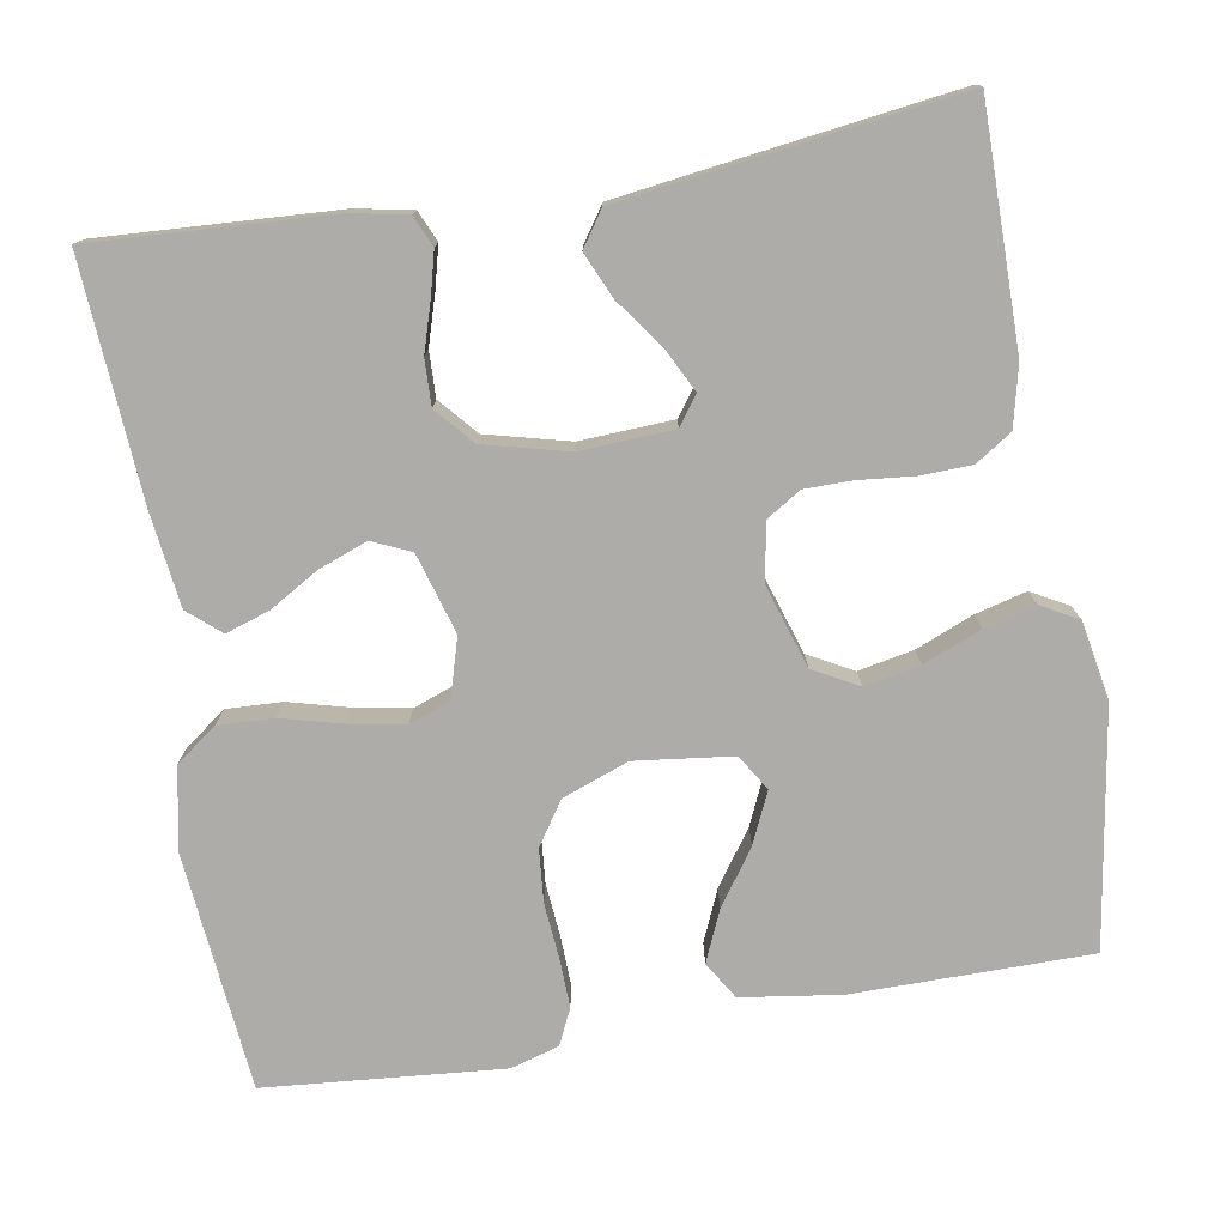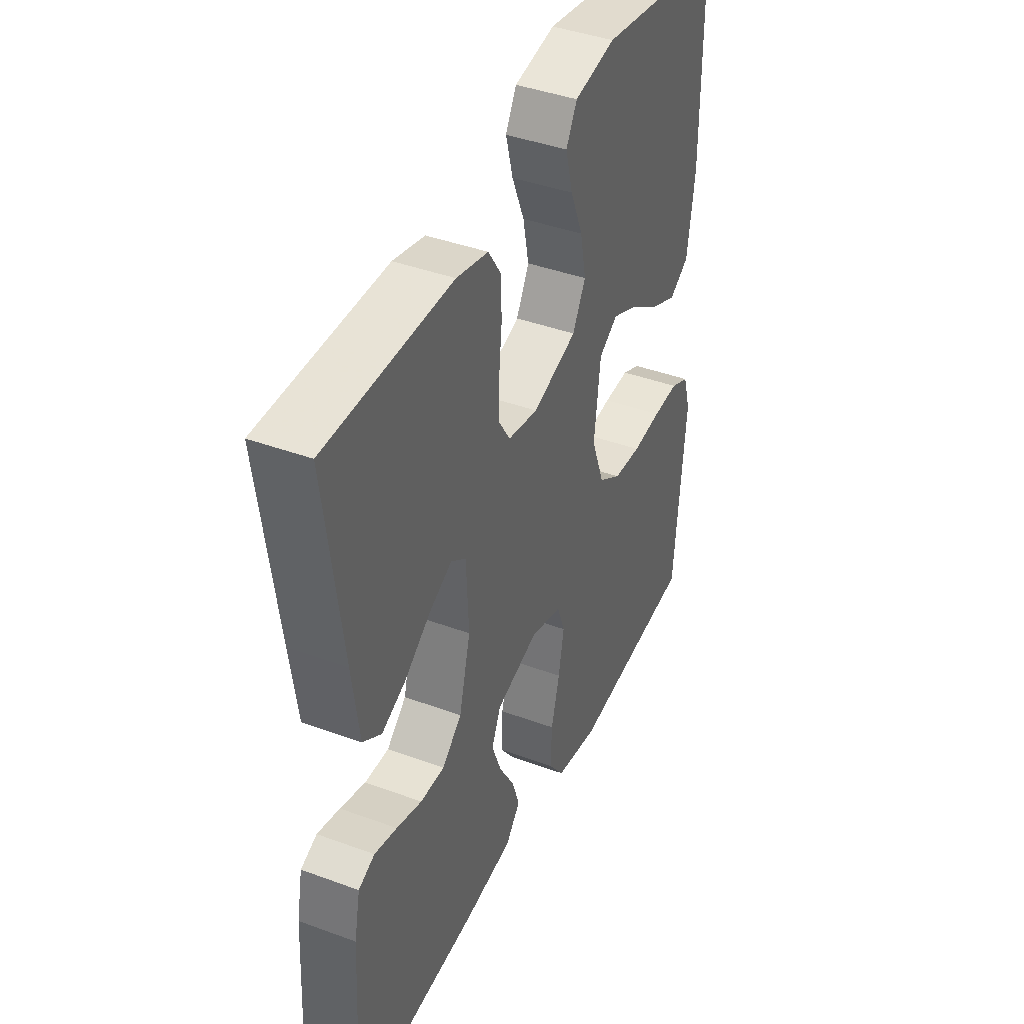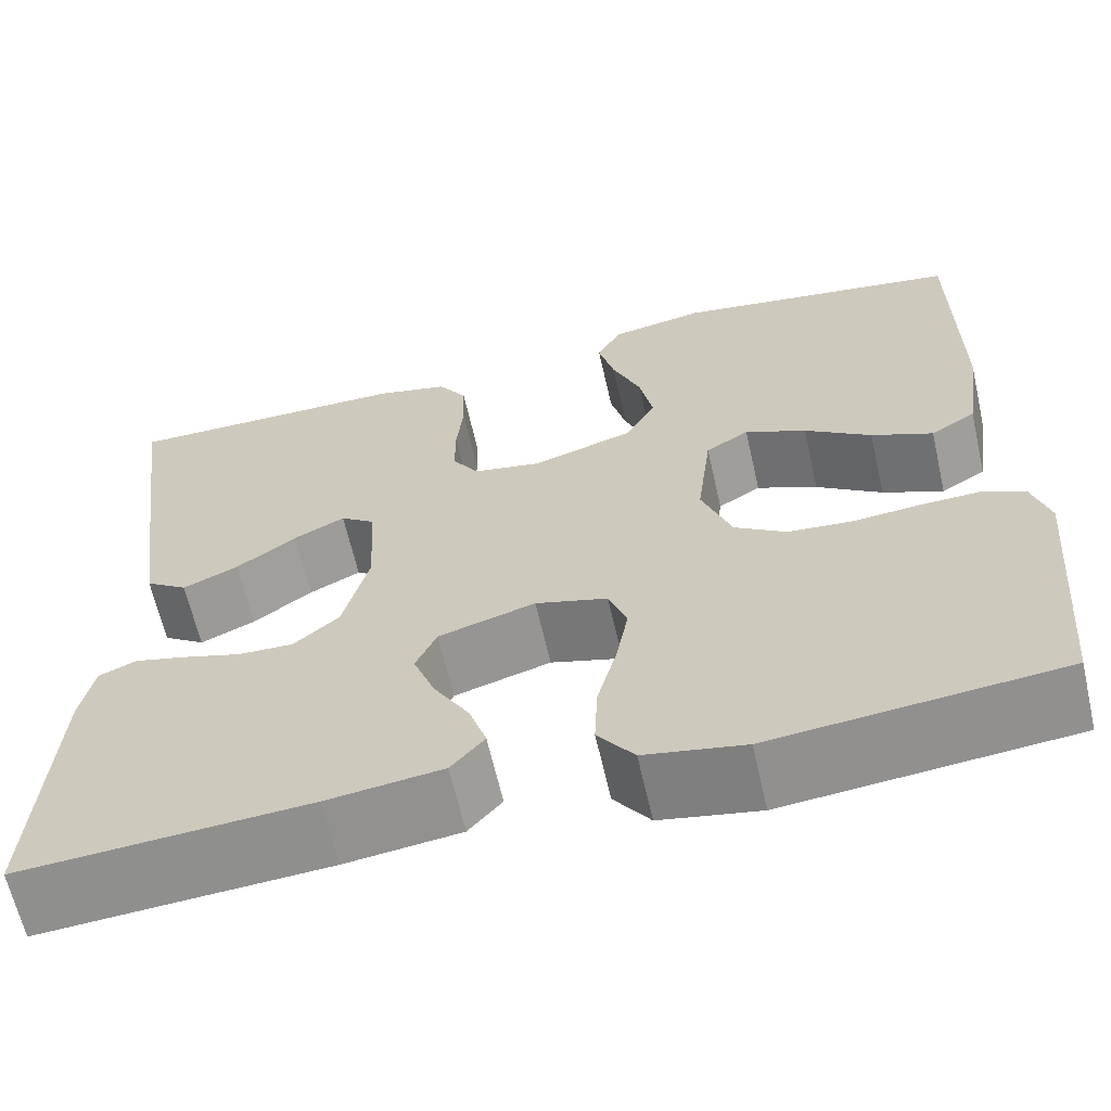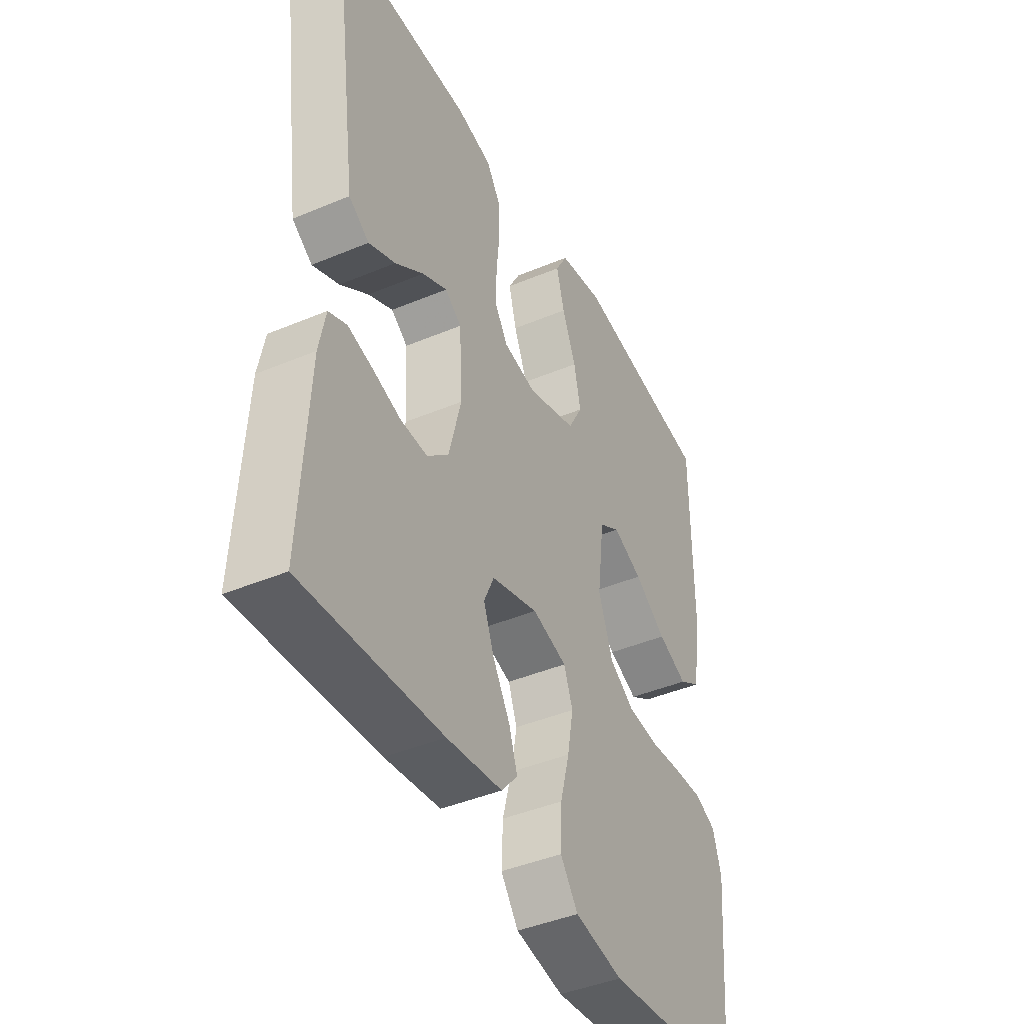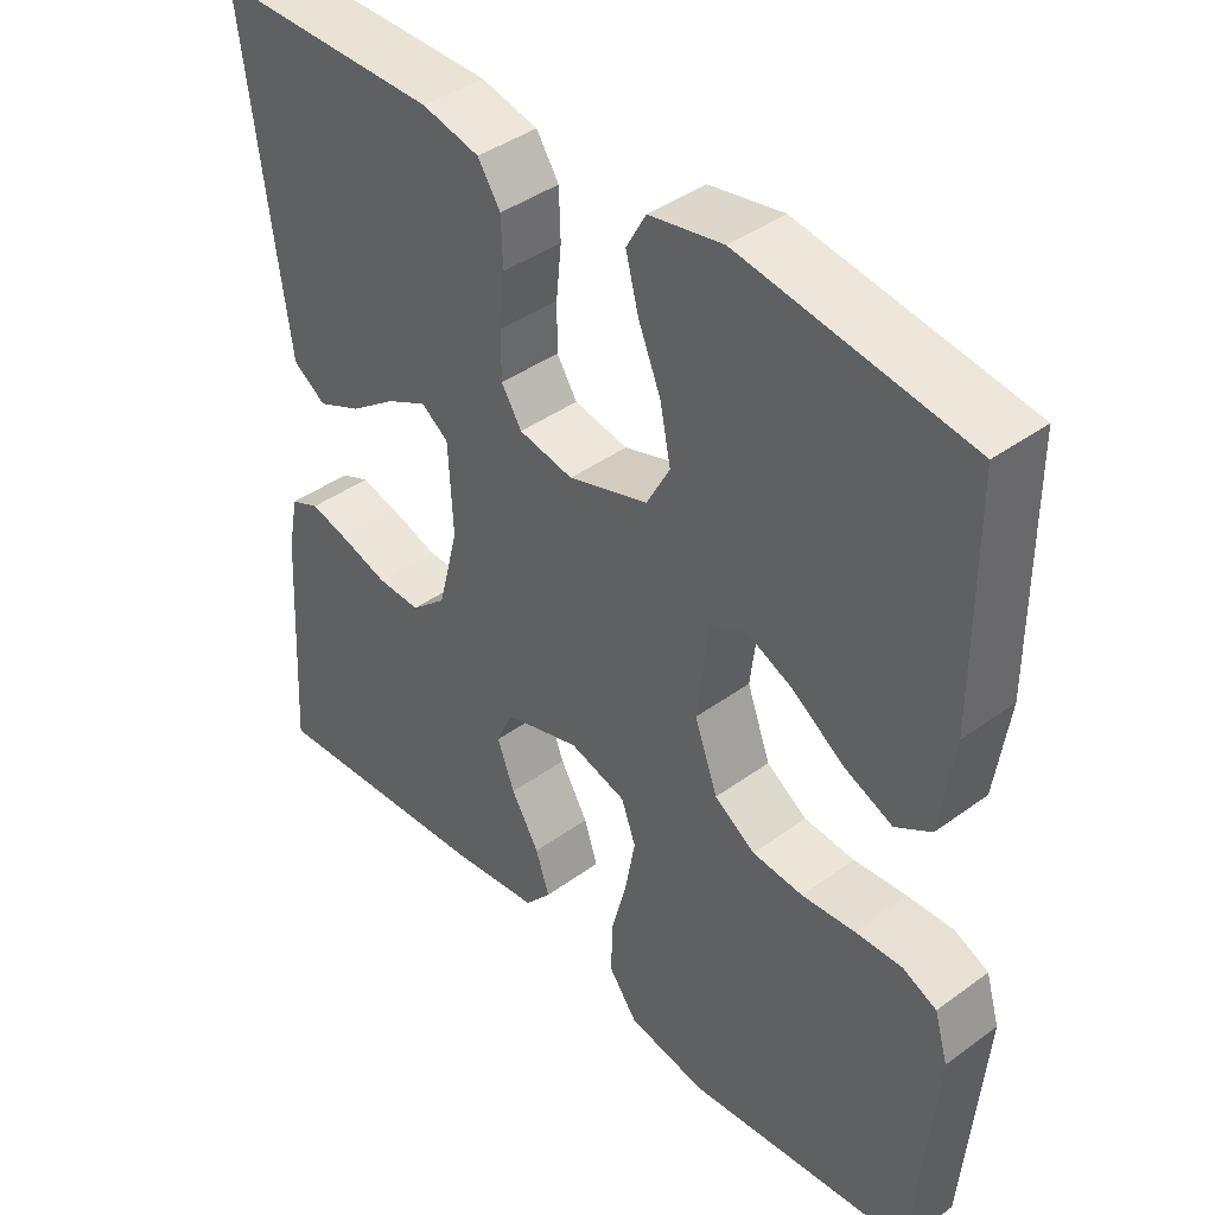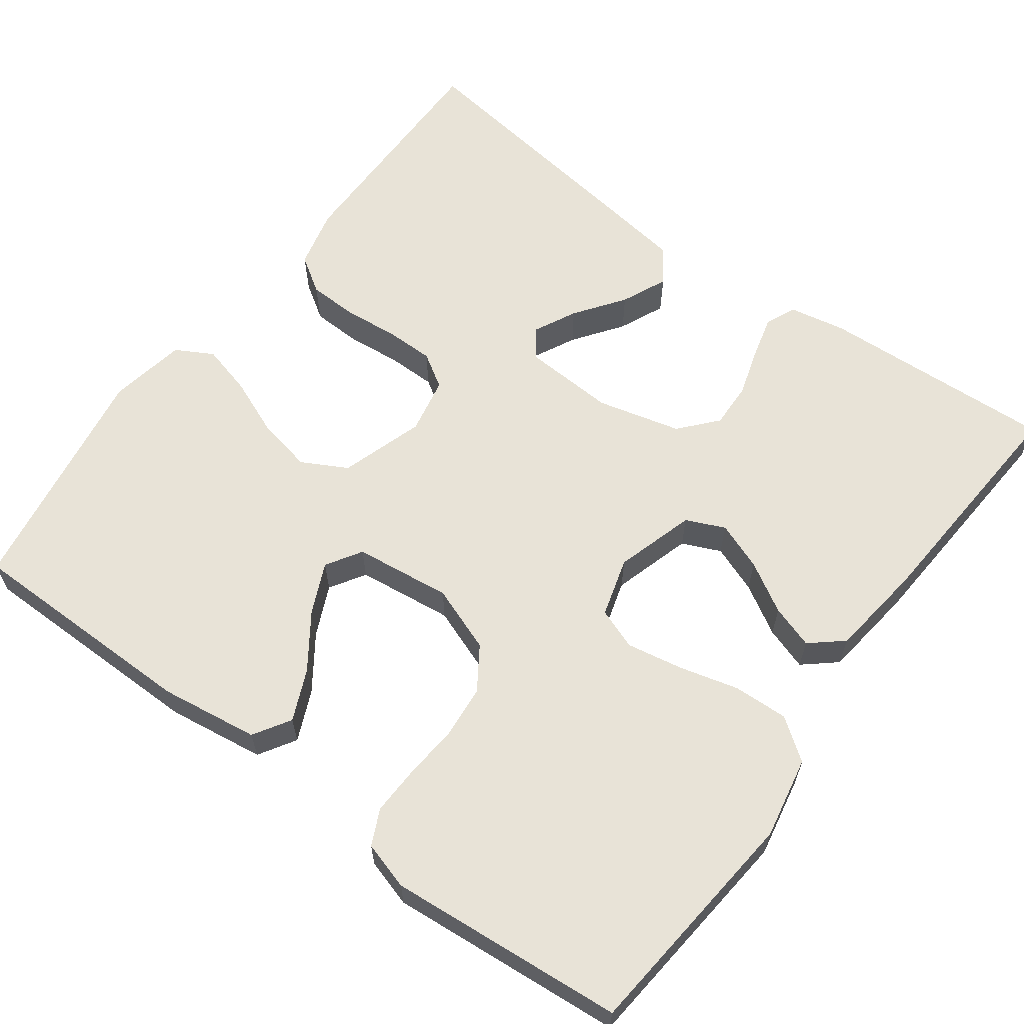
<metadata>
{"format":"obj","ext":"obj","renderer":"f3d","projection":"perspective","resolution":1024,"background":"white","views":[{"elev":-76.8,"azim":-80.3,"up":"+Y"},{"elev":41.5,"azim":-66.0,"up":"+Z"},{"elev":-64.1,"azim":12.8,"up":"+Z"},{"elev":-42.7,"azim":-63.4,"up":"+Z"},{"elev":41.1,"azim":48.4,"up":"+Z"},{"elev":62.4,"azim":126.5,"up":"+Y"}]}
</metadata>
<code>
v -0.5 0.07 0.5
v -0.2 0.07 0.499
v -0.124 0.07 0.481
v -0.094 0.07 0.435
v -0.092 0.07 0.372
v -0.099 0.07 0.303
v -0.099 0.07 0.241
v -0.072 0.07 0.198
v 0 0.07 0.184
v 0.106 0.07 0.218
v 0.137 0.07 0.275
v 0.123 0.07 0.345
v 0.093 0.07 0.418
v 0.076 0.07 0.483
v 0.102 0.07 0.53
v 0.2 0.07 0.548
v 0.5 0.07 0.5
v 0.501 0.07 0.2
v 0.483 0.07 0.075
v 0.436 0.07 0.046
v 0.372 0.07 0.074
v 0.303 0.07 0.122
v 0.239 0.07 0.151
v 0.194 0.07 0.123
v 0.179 0.07 0
v 0.21 0.07 -0.084
v 0.264 0.07 -0.12
v 0.331 0.07 -0.126
v 0.401 0.07 -0.12
v 0.463 0.07 -0.118
v 0.508 0.07 -0.139
v 0.526 0.07 -0.2
v 0.5 0.07 -0.5
v 0.2 0.07 -0.529
v 0.096 0.07 -0.509
v 0.058 0.07 -0.457
v 0.061 0.07 -0.387
v 0.081 0.07 -0.311
v 0.094 0.07 -0.24
v 0.075 0.07 -0.188
v 0 0.07 -0.166
v -0.101 0.07 -0.196
v -0.123 0.07 -0.245
v -0.1 0.07 -0.306
v -0.063 0.07 -0.369
v -0.045 0.07 -0.424
v -0.08 0.07 -0.465
v -0.2 0.07 -0.48
v -0.5 0.07 -0.5
v -0.483 0.07 -0.2
v -0.469 0.07 -0.129
v -0.43 0.07 -0.112
v -0.376 0.07 -0.126
v -0.315 0.07 -0.145
v -0.257 0.07 -0.147
v -0.21 0.07 -0.106
v -0.183 0.07 0
v -0.189 0.07 0.118
v -0.225 0.07 0.144
v -0.279 0.07 0.117
v -0.341 0.07 0.072
v -0.399 0.07 0.046
v -0.443 0.07 0.076
v -0.46 0.07 0.2
v -0.5 0 0.5
v -0.2 0 0.499
v -0.124 0 0.481
v -0.094 0 0.435
v -0.092 0 0.372
v -0.099 0 0.303
v -0.099 0 0.241
v -0.072 0 0.198
v 0 0 0.184
v 0.106 0 0.218
v 0.137 0 0.275
v 0.123 0 0.345
v 0.093 0 0.418
v 0.076 0 0.483
v 0.102 0 0.53
v 0.2 0 0.548
v 0.5 0 0.5
v 0.501 0 0.2
v 0.483 0 0.075
v 0.436 0 0.046
v 0.372 0 0.074
v 0.303 0 0.122
v 0.239 0 0.151
v 0.194 0 0.123
v 0.179 0 0
v 0.21 0 -0.084
v 0.264 0 -0.12
v 0.331 0 -0.126
v 0.401 0 -0.12
v 0.463 0 -0.118
v 0.508 0 -0.139
v 0.526 0 -0.2
v 0.5 0 -0.5
v 0.2 0 -0.529
v 0.096 0 -0.509
v 0.058 0 -0.457
v 0.061 0 -0.387
v 0.081 0 -0.311
v 0.094 0 -0.24
v 0.075 0 -0.188
v 0 0 -0.166
v -0.101 0 -0.196
v -0.123 0 -0.245
v -0.1 0 -0.306
v -0.063 0 -0.369
v -0.045 0 -0.424
v -0.08 0 -0.465
v -0.2 0 -0.48
v -0.5 0 -0.5
v -0.483 0 -0.2
v -0.469 0 -0.129
v -0.43 0 -0.112
v -0.376 0 -0.126
v -0.315 0 -0.145
v -0.257 0 -0.147
v -0.21 0 -0.106
v -0.183 0 0
v -0.189 0 0.118
v -0.225 0 0.144
v -0.279 0 0.117
v -0.341 0 0.072
v -0.399 0 0.046
v -0.443 0 0.076
v -0.46 0 0.2
f 4 5 6
f 3 4 6
f 2 3 6
f 1 2 6
f 64 1 6
f 63 64 6
f 62 63 6
f 61 62 6
f 60 61 6
f 59 60 6 7
f 58 59 7 8
f 57 58 8 9
f 56 57 9 10
f 52 53 54
f 51 52 54
f 50 51 54
f 49 50 54
f 48 49 54
f 47 48 54
f 46 47 54
f 45 46 54
f 44 45 54
f 43 44 54 55
f 42 43 55 56
f 36 37 38
f 35 36 38
f 34 35 38
f 33 34 38
f 32 33 38
f 31 32 38
f 30 31 38
f 29 30 38
f 28 29 38
f 27 28 38 39
f 26 27 39 40
f 20 21 22
f 19 20 22
f 18 19 22
f 17 18 22
f 16 17 22
f 15 16 22
f 14 15 22
f 13 14 22
f 12 13 22
f 11 12 22 23
f 10 11 23 24
f 10 24 25
f 56 10 25
f 42 56 25
f 41 42 25
f 25 26 40 41
f 70 69 68
f 70 68 67
f 70 67 66
f 70 66 65
f 70 65 128
f 70 128 127
f 70 127 126
f 70 126 125
f 70 125 124
f 71 70 124 123
f 72 71 123 122
f 73 72 122 121
f 74 73 121 120
f 118 117 116
f 118 116 115
f 118 115 114
f 118 114 113
f 118 113 112
f 118 112 111
f 118 111 110
f 118 110 109
f 118 109 108
f 119 118 108 107
f 120 119 107 106
f 102 101 100
f 102 100 99
f 102 99 98
f 102 98 97
f 102 97 96
f 102 96 95
f 102 95 94
f 102 94 93
f 102 93 92
f 103 102 92 91
f 104 103 91 90
f 86 85 84
f 86 84 83
f 86 83 82
f 86 82 81
f 86 81 80
f 86 80 79
f 86 79 78
f 86 78 77
f 86 77 76
f 87 86 76 75
f 88 87 75 74
f 89 88 74
f 89 74 120
f 89 120 106
f 89 106 105
f 105 104 90 89
f 1 65 66 2
f 2 66 67 3
f 3 67 68 4
f 4 68 69 5
f 5 69 70 6
f 6 70 71 7
f 7 71 72 8
f 8 72 73 9
f 9 73 74 10
f 10 74 75 11
f 11 75 76 12
f 12 76 77 13
f 13 77 78 14
f 14 78 79 15
f 15 79 80 16
f 16 80 81 17
f 17 81 82 18
f 18 82 83 19
f 19 83 84 20
f 20 84 85 21
f 21 85 86 22
f 22 86 87 23
f 23 87 88 24
f 24 88 89 25
f 25 89 90 26
f 26 90 91 27
f 27 91 92 28
f 28 92 93 29
f 29 93 94 30
f 30 94 95 31
f 31 95 96 32
f 32 96 97 33
f 33 97 98 34
f 34 98 99 35
f 35 99 100 36
f 36 100 101 37
f 37 101 102 38
f 38 102 103 39
f 39 103 104 40
f 40 104 105 41
f 41 105 106 42
f 42 106 107 43
f 43 107 108 44
f 44 108 109 45
f 45 109 110 46
f 46 110 111 47
f 47 111 112 48
f 48 112 113 49
f 49 113 114 50
f 50 114 115 51
f 51 115 116 52
f 52 116 117 53
f 53 117 118 54
f 54 118 119 55
f 55 119 120 56
f 56 120 121 57
f 57 121 122 58
f 58 122 123 59
f 59 123 124 60
f 60 124 125 61
f 61 125 126 62
f 62 126 127 63
f 63 127 128 64
f 64 128 65 1

</code>
